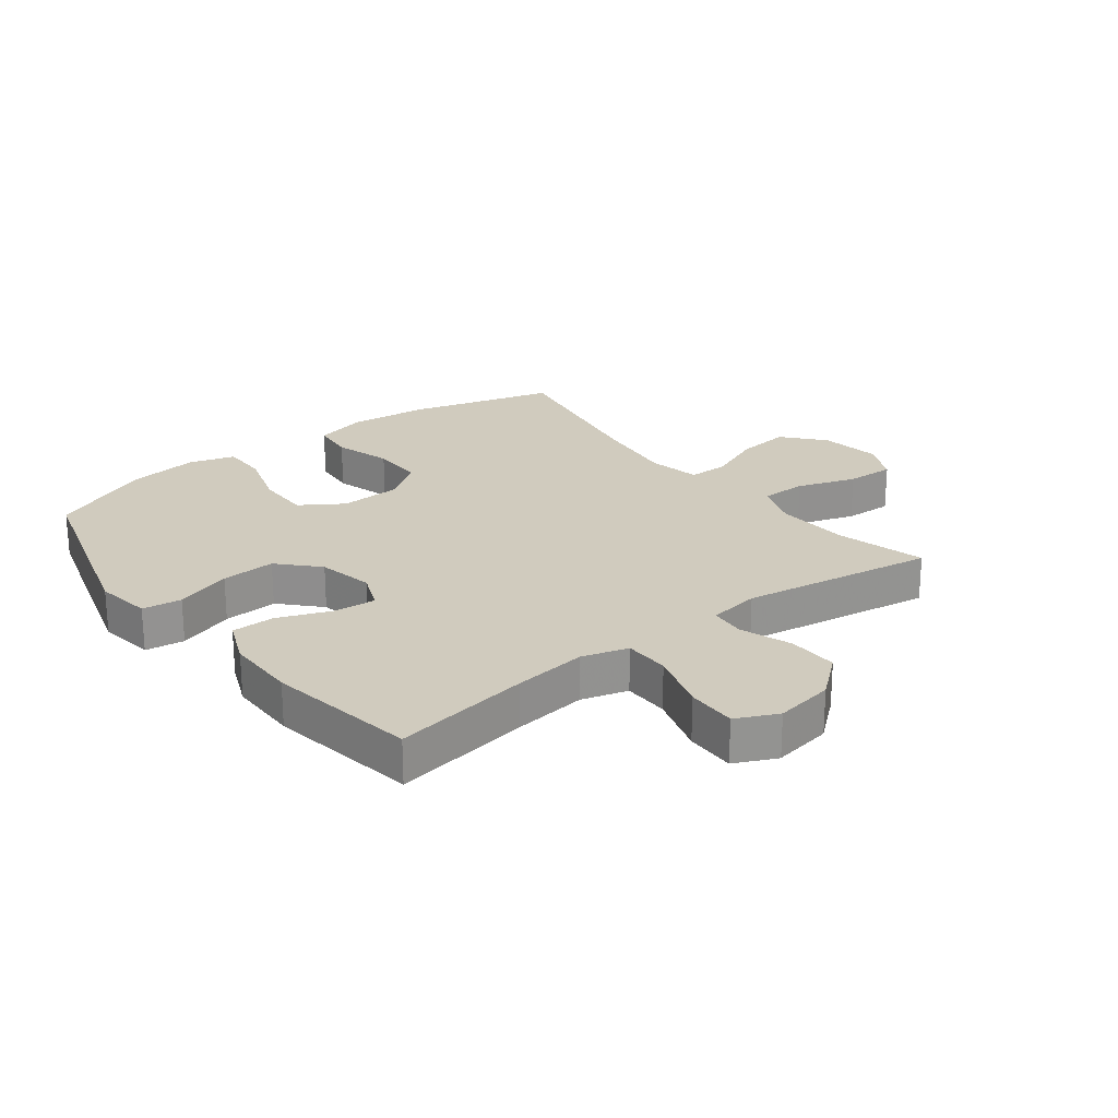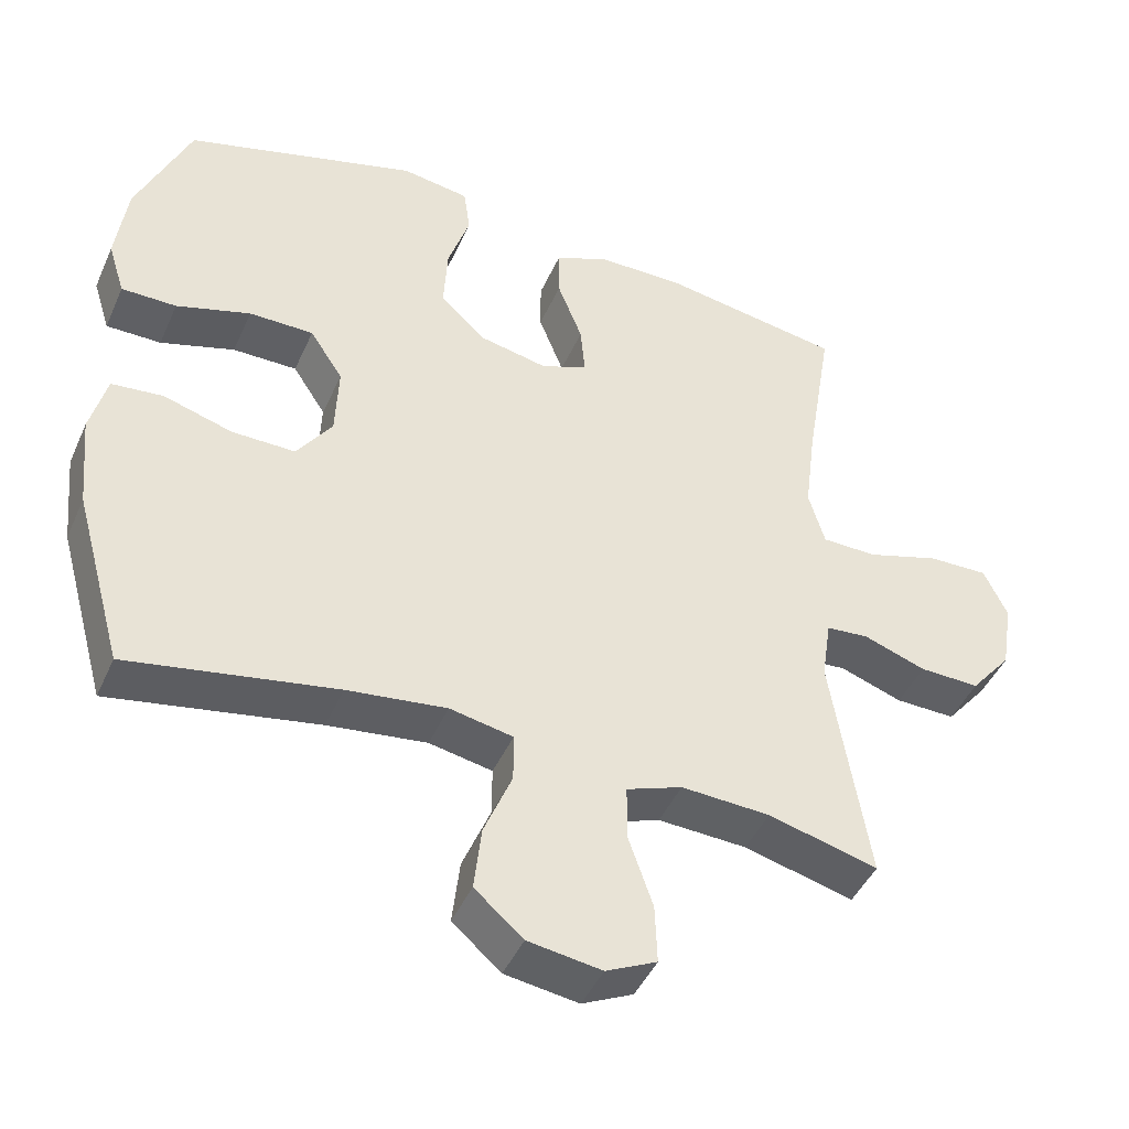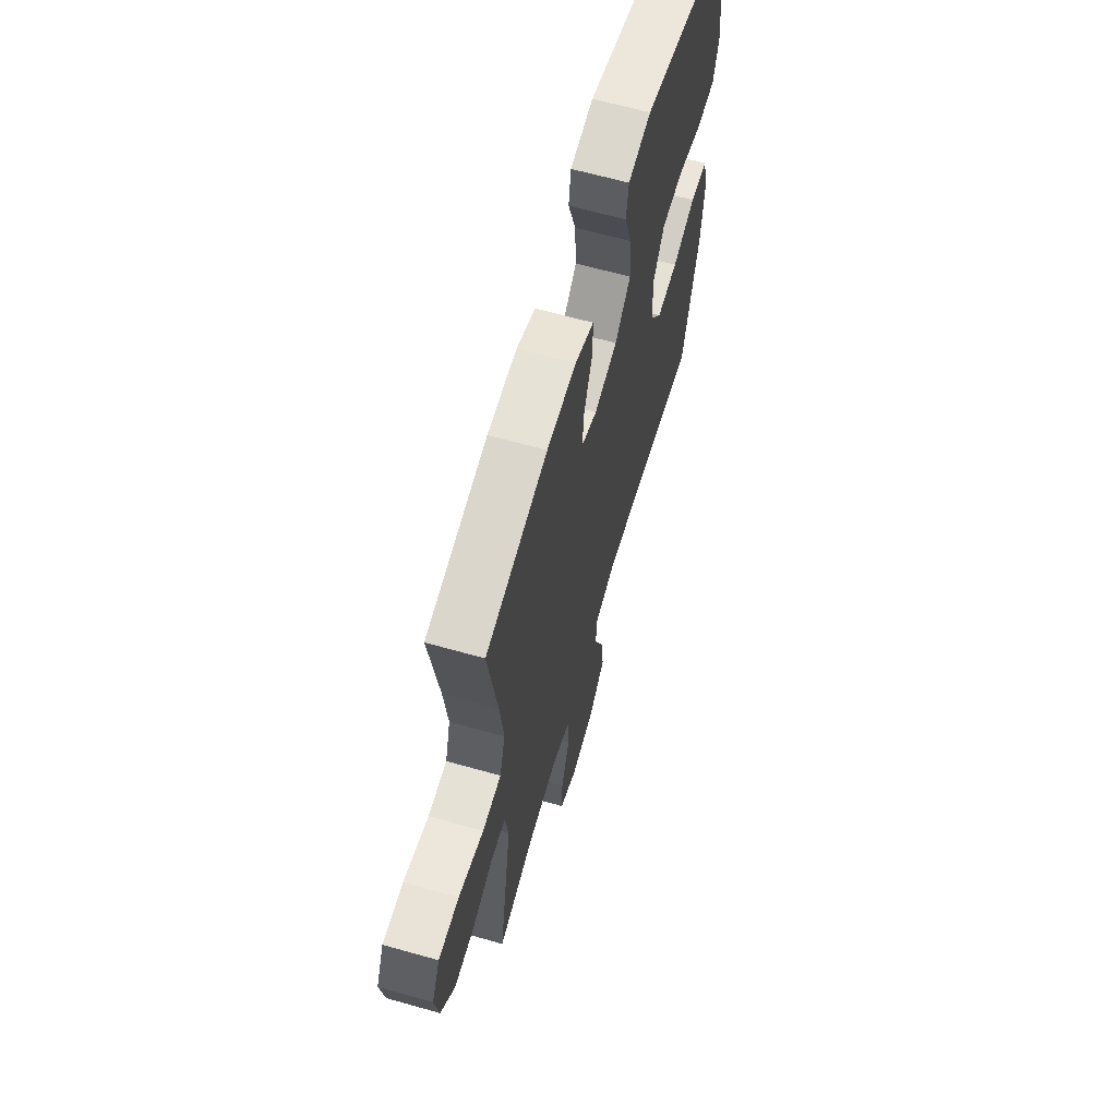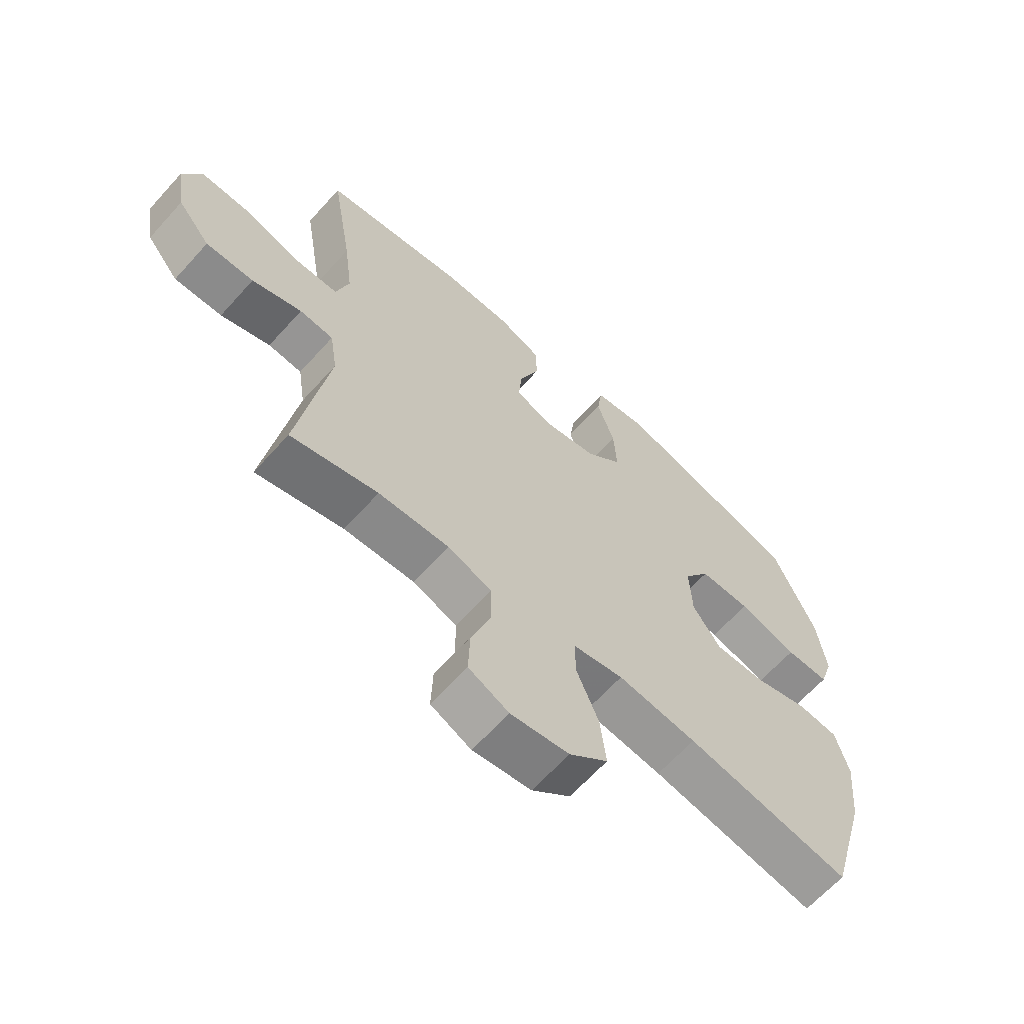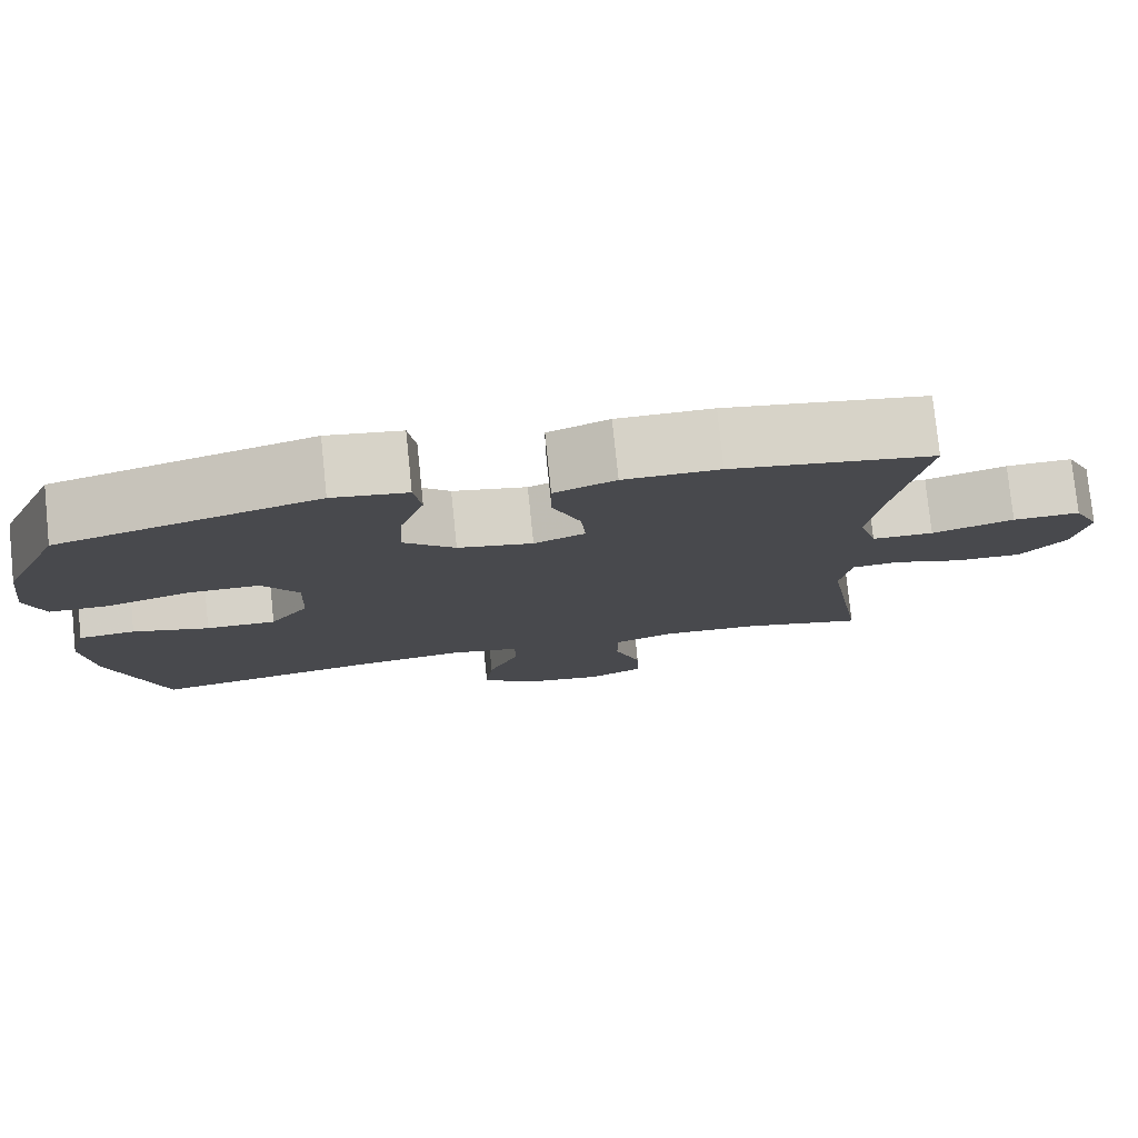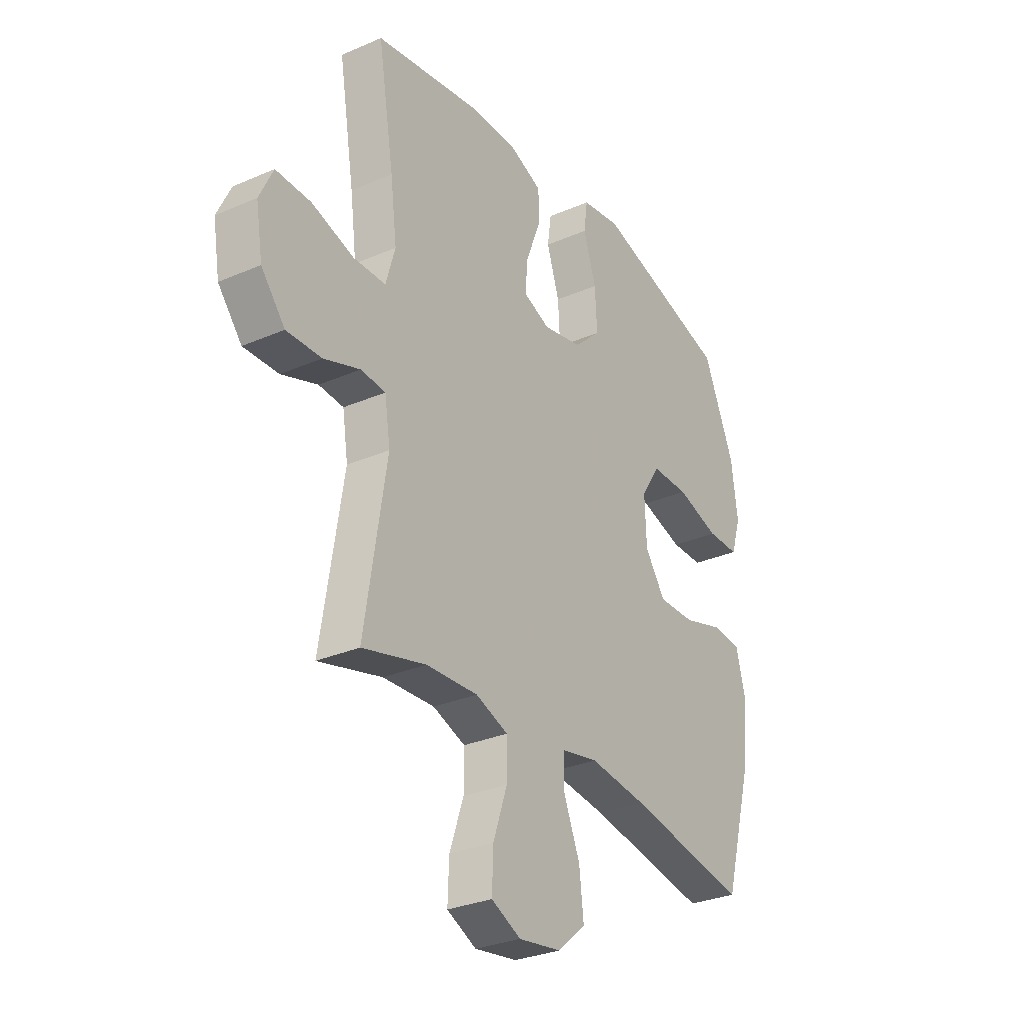
<metadata>
{"format":"obj","ext":"obj","renderer":"f3d","projection":"perspective","resolution":1024,"background":"white","views":[{"elev":23.6,"azim":52.3,"up":"+Y"},{"elev":-44.6,"azim":-23.0,"up":"+Z"},{"elev":64.0,"azim":105.9,"up":"+Z"},{"elev":-64.7,"azim":138.0,"up":"+Z"},{"elev":78.3,"azim":-5.9,"up":"+Z"},{"elev":-30.1,"azim":122.3,"up":"+Z"}]}
</metadata>
<code>
v 0.5 0.07 -0.5
v 0.351 0.07 -0.461
v 0.23 0.07 -0.455
v 0.154 0.07 -0.483
v 0.154 0.07 -0.559
v 0.187 0.07 -0.655
v 0.19 0.07 -0.735
v 0.121 0.07 -0.768
v 0.021 0.07 -0.753
v -0.045 0.07 -0.696
v -0.035 0.07 -0.608
v 0.003 0.07 -0.515
v 0.003 0.07 -0.449
v -0.083 0.07 -0.432
v -0.218 0.07 -0.449
v -0.5 0.07 -0.5
v -0.567 0.07 -0.26
v -0.58 0.07 -0.13
v -0.558 0.07 -0.044
v -0.488 0.07 -0.037
v -0.394 0.07 -0.065
v -0.308 0.07 -0.066
v -0.26 0.07 0.003
v -0.256 0.07 0.103
v -0.301 0.07 0.172
v -0.389 0.07 0.172
v -0.49 0.07 0.141
v -0.565 0.07 0.141
v -0.588 0.07 0.214
v -0.573 0.07 0.329
v -0.5 0.07 0.5
v -0.182 0.07 0.592
v -0.09 0.07 0.578
v -0.081 0.07 0.514
v -0.111 0.07 0.422
v -0.116 0.07 0.333
v -0.053 0.07 0.274
v 0.039 0.07 0.255
v 0.102 0.07 0.281
v 0.096 0.07 0.35
v 0.062 0.07 0.437
v 0.062 0.07 0.508
v 0.137 0.07 0.539
v 0.254 0.07 0.54
v 0.5 0.07 0.5
v 0.463 0.07 0.274
v 0.448 0.07 0.154
v 0.47 0.07 0.078
v 0.545 0.07 0.077
v 0.645 0.07 0.108
v 0.727 0.07 0.11
v 0.759 0.07 0.042
v 0.743 0.07 -0.055
v 0.687 0.07 -0.123
v 0.605 0.07 -0.121
v 0.52 0.07 -0.091
v 0.462 0.07 -0.096
v 0.449 0.07 -0.181
v 0.5 0 -0.5
v 0.351 0 -0.461
v 0.23 0 -0.455
v 0.154 0 -0.483
v 0.154 0 -0.559
v 0.187 0 -0.655
v 0.19 0 -0.735
v 0.121 0 -0.768
v 0.021 0 -0.753
v -0.045 0 -0.696
v -0.035 0 -0.608
v 0.003 0 -0.515
v 0.003 0 -0.449
v -0.083 0 -0.432
v -0.218 0 -0.449
v -0.5 0 -0.5
v -0.567 0 -0.26
v -0.58 0 -0.13
v -0.558 0 -0.044
v -0.488 0 -0.037
v -0.394 0 -0.065
v -0.308 0 -0.066
v -0.26 0 0.003
v -0.256 0 0.103
v -0.301 0 0.172
v -0.389 0 0.172
v -0.49 0 0.141
v -0.565 0 0.141
v -0.588 0 0.214
v -0.573 0 0.329
v -0.5 0 0.5
v -0.182 0 0.592
v -0.09 0 0.578
v -0.081 0 0.514
v -0.111 0 0.422
v -0.116 0 0.333
v -0.053 0 0.274
v 0.039 0 0.255
v 0.102 0 0.281
v 0.096 0 0.35
v 0.062 0 0.437
v 0.062 0 0.508
v 0.137 0 0.539
v 0.254 0 0.54
v 0.5 0 0.5
v 0.463 0 0.274
v 0.448 0 0.154
v 0.47 0 0.078
v 0.545 0 0.077
v 0.645 0 0.108
v 0.727 0 0.11
v 0.759 0 0.042
v 0.743 0 -0.055
v 0.687 0 -0.123
v 0.605 0 -0.121
v 0.52 0 -0.091
v 0.462 0 -0.096
v 0.449 0 -0.181
f 53 54 55 56
f 53 56 57
f 52 53 57
f 49 50 51 52
f 48 49 52 57
f 47 48 57 58
f 43 44 45 46
f 43 46 47
f 40 41 42 43
f 39 40 43 47
f 38 39 47 58
f 32 33 34 35
f 32 35 36
f 31 32 36
f 30 31 36 37
f 26 27 28 29
f 25 26 29 30
f 18 19 20 21
f 18 21 22
f 15 16 17 18
f 14 15 18 22
f 13 14 22 23
f 9 10 11 12
f 9 12 13
f 8 9 13
f 5 6 7 8
f 4 5 8 13
f 3 4 13 23
f 38 58 1 2
f 25 30 37 38
f 24 25 38 2
f 2 3 23 24
f 114 113 112 111
f 115 114 111
f 115 111 110
f 110 109 108 107
f 115 110 107 106
f 116 115 106 105
f 104 103 102 101
f 105 104 101
f 101 100 99 98
f 105 101 98 97
f 116 105 97 96
f 93 92 91 90
f 94 93 90
f 94 90 89
f 95 94 89 88
f 87 86 85 84
f 88 87 84 83
f 79 78 77 76
f 80 79 76
f 76 75 74 73
f 80 76 73 72
f 81 80 72 71
f 70 69 68 67
f 71 70 67
f 71 67 66
f 66 65 64 63
f 71 66 63 62
f 81 71 62 61
f 60 59 116 96
f 96 95 88 83
f 60 96 83 82
f 82 81 61 60
f 1 59 60 2
f 2 60 61 3
f 3 61 62 4
f 4 62 63 5
f 5 63 64 6
f 6 64 65 7
f 7 65 66 8
f 8 66 67 9
f 9 67 68 10
f 10 68 69 11
f 11 69 70 12
f 12 70 71 13
f 13 71 72 14
f 14 72 73 15
f 15 73 74 16
f 16 74 75 17
f 17 75 76 18
f 18 76 77 19
f 19 77 78 20
f 20 78 79 21
f 21 79 80 22
f 22 80 81 23
f 23 81 82 24
f 24 82 83 25
f 25 83 84 26
f 26 84 85 27
f 27 85 86 28
f 28 86 87 29
f 29 87 88 30
f 30 88 89 31
f 31 89 90 32
f 32 90 91 33
f 33 91 92 34
f 34 92 93 35
f 35 93 94 36
f 36 94 95 37
f 37 95 96 38
f 38 96 97 39
f 39 97 98 40
f 40 98 99 41
f 41 99 100 42
f 42 100 101 43
f 43 101 102 44
f 44 102 103 45
f 45 103 104 46
f 46 104 105 47
f 47 105 106 48
f 48 106 107 49
f 49 107 108 50
f 50 108 109 51
f 51 109 110 52
f 52 110 111 53
f 53 111 112 54
f 54 112 113 55
f 55 113 114 56
f 56 114 115 57
f 57 115 116 58
f 58 116 59 1

</code>
